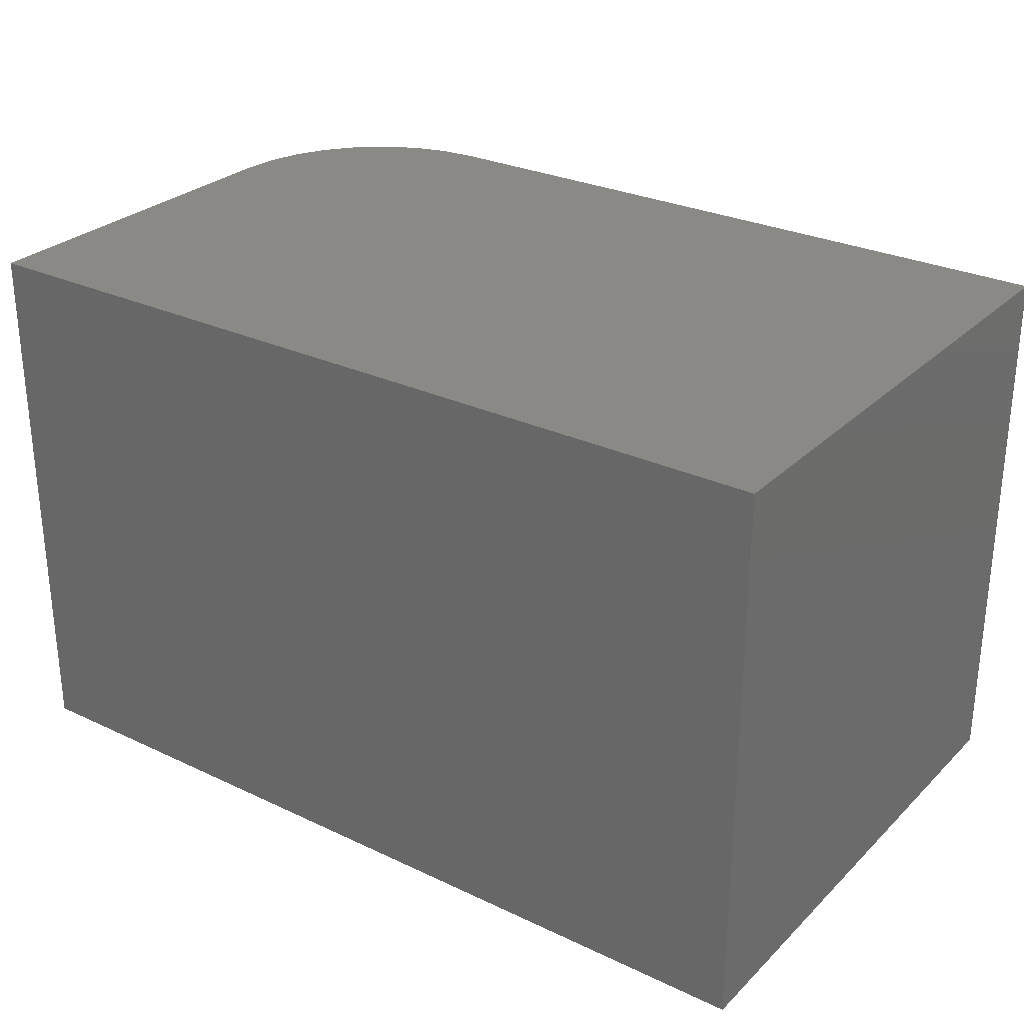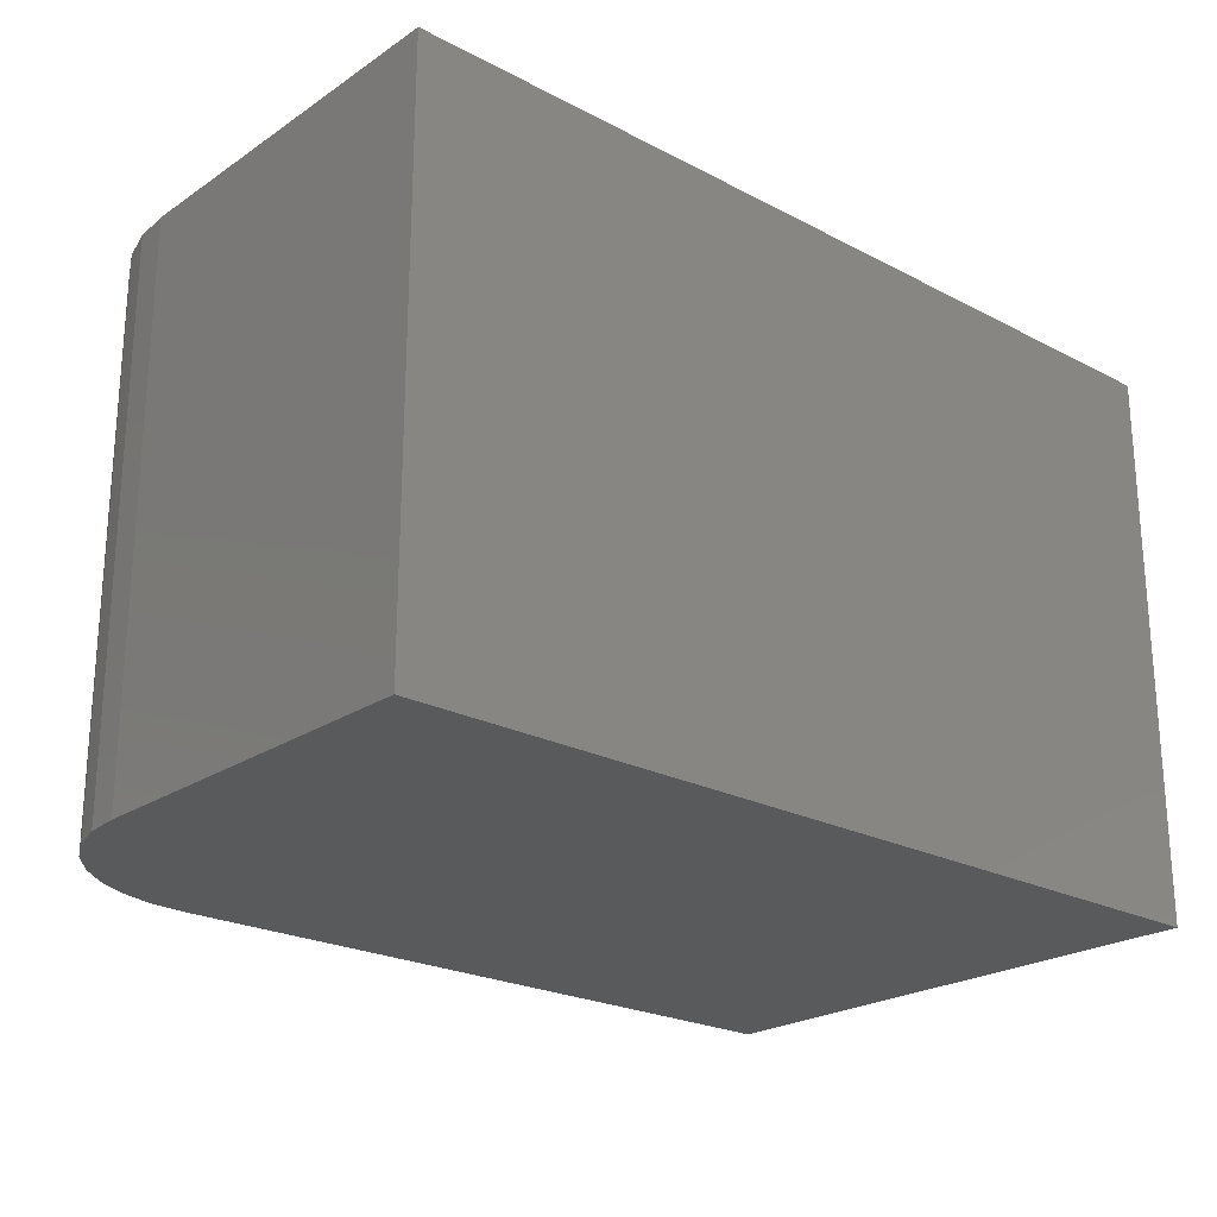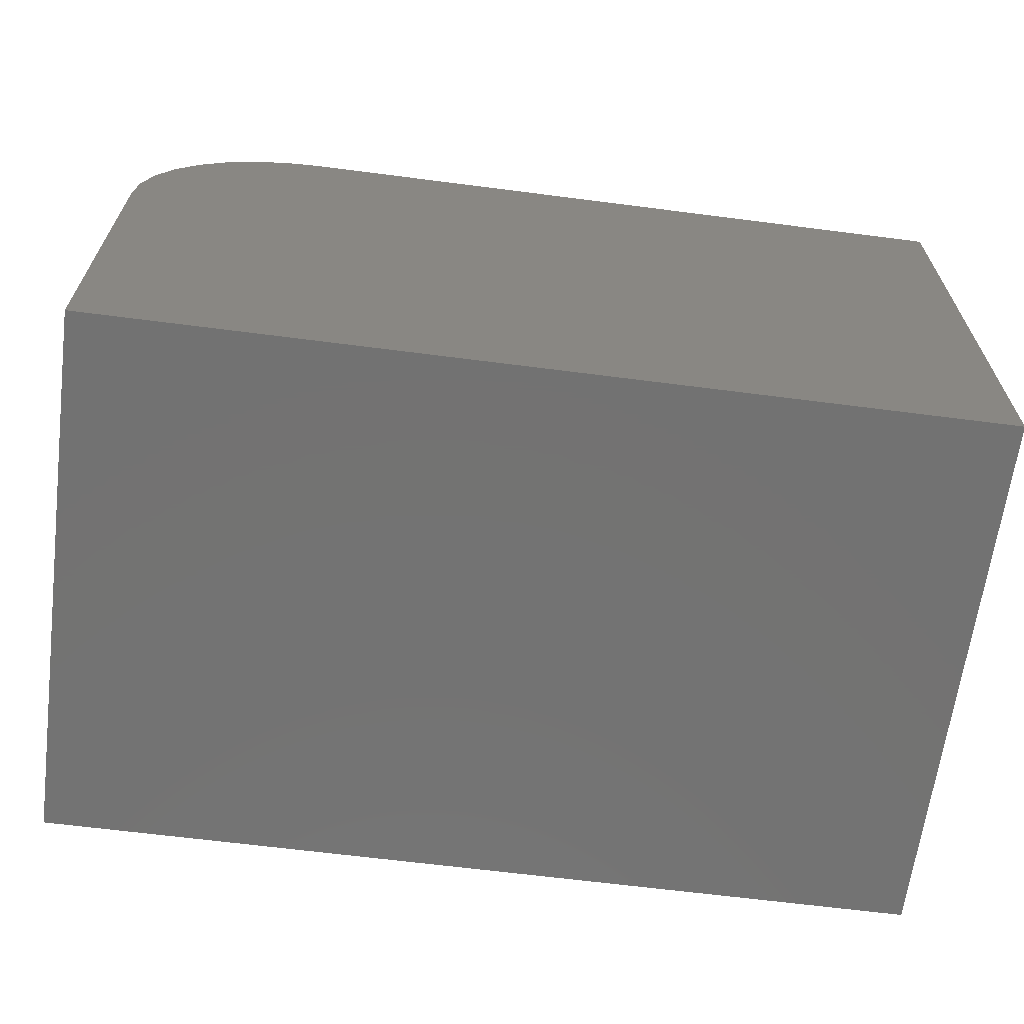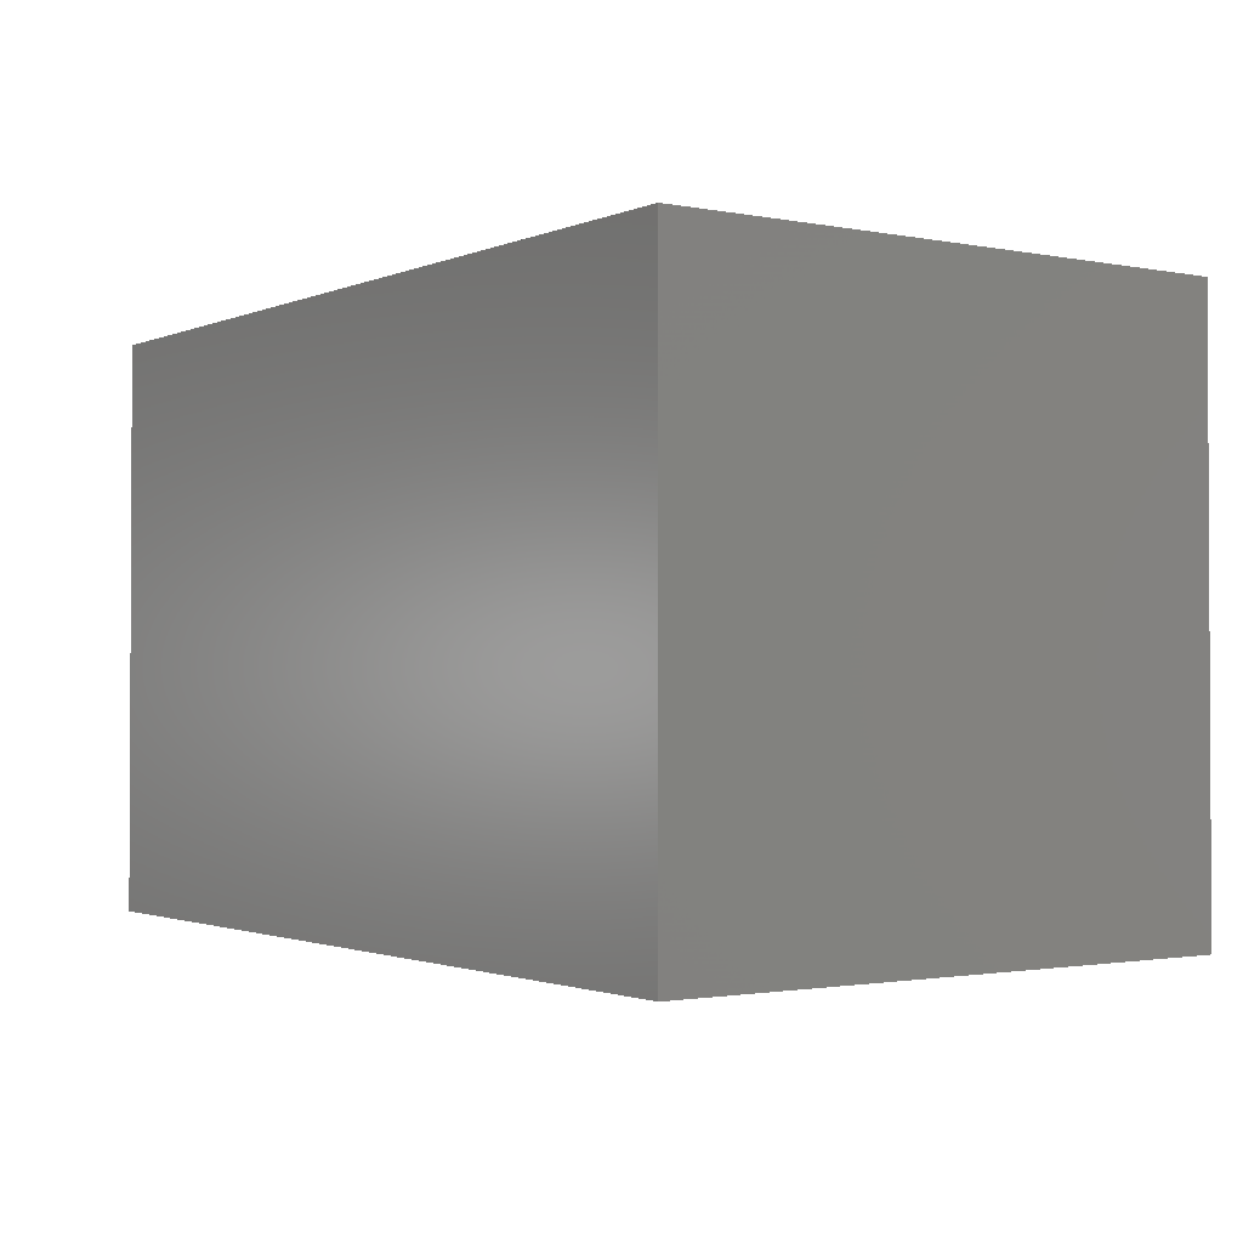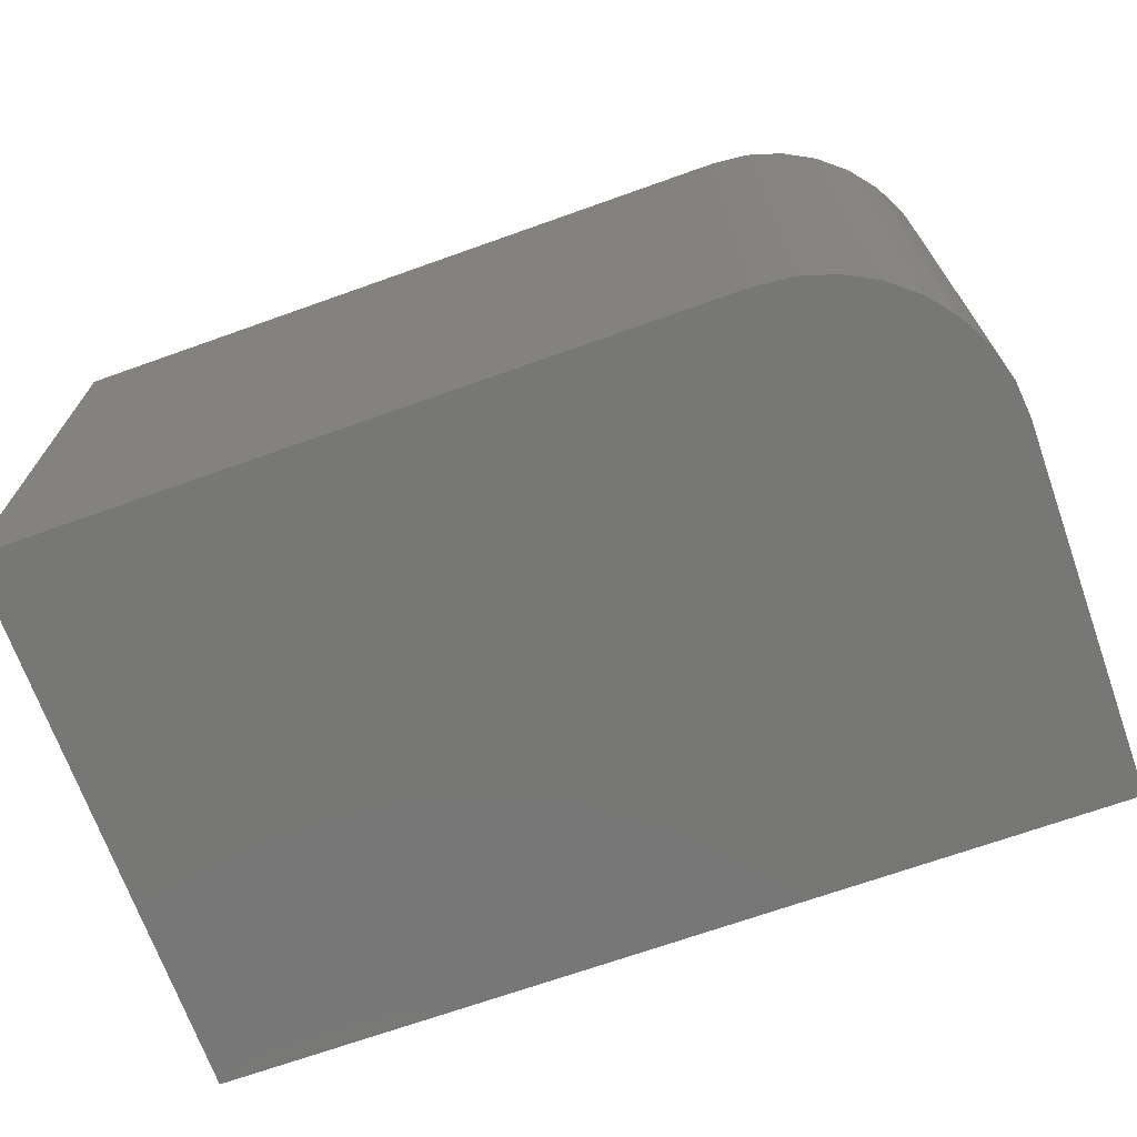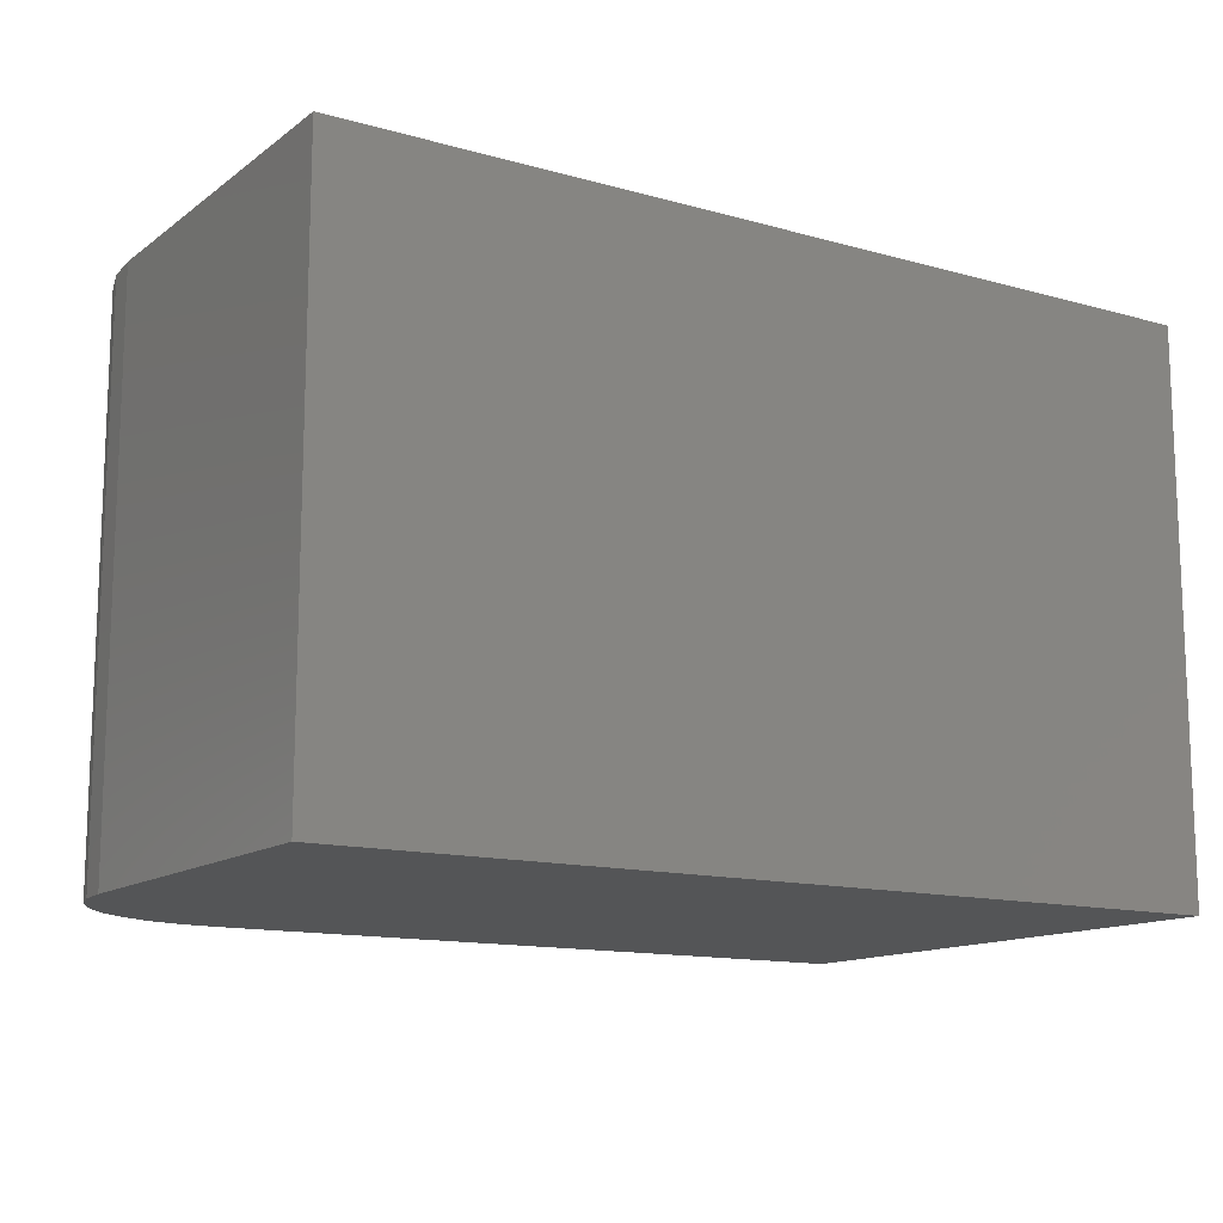
<metadata>
{"format":"stl","ext":"stl","renderer":"f3d","projection":"perspective","resolution":1024,"background":"white","views":[{"elev":28.3,"azim":35.5,"up":"+Z"},{"elev":-23.0,"azim":-41.6,"up":"+Z"},{"elev":-64.8,"azim":-7.4,"up":"+Y"},{"elev":-1.6,"azim":55.2,"up":"+Z"},{"elev":-69.8,"azim":-160.4,"up":"+Z"},{"elev":-13.2,"azim":-32.5,"up":"+Z"}]}
</metadata>
<code>
# stl→obj: 24 verts, 44 faces
v 0 0 0
v 0 2.87e-17 0.4688
v 0 0.3125 -1.914e-17
v 0 0.3125 0.4688
v 0.1562 0.4688 0.4688
v 0.1258 0.4657 0.4688
v 0.09646 0.4569 0.4688
v 0.06944 0.4424 0.4688
v 0.04576 0.423 0.4688
v 0.02633 0.3993 0.4688
v 0.01189 0.3723 0.4688
v 0.003002 0.343 0.4688
v 0.75 2.87e-17 0.4688
v 0.75 0.4688 0.4688
v 0.1562 0.4688 -2.87e-17
v 0.75 0.4688 -2.87e-17
v 0.003002 0.343 -2.1e-17
v 0.75 0 0
v 0.01189 0.3723 -2.28e-17
v 0.02633 0.3993 -2.445e-17
v 0.04576 0.423 -2.59e-17
v 0.06944 0.4424 -2.709e-17
v 0.09646 0.4569 -2.797e-17
v 0.1258 0.4657 -2.852e-17
f 1 2 3
f 3 2 4
f 5 6 7
f 5 7 8
f 5 8 9
f 5 9 10
f 5 10 11
f 5 11 12
f 5 12 4
f 5 4 2
f 5 2 13
f 5 13 14
f 15 5 16
f 16 5 14
f 3 17 1
f 15 16 18
f 15 18 1
f 15 1 17
f 15 17 19
f 15 19 20
f 15 20 21
f 15 21 22
f 15 22 23
f 15 23 24
f 3 4 17
f 17 4 12
f 17 12 19
f 19 12 11
f 19 11 20
f 20 11 10
f 20 10 21
f 21 10 9
f 21 9 22
f 22 9 8
f 22 8 23
f 23 8 7
f 23 7 24
f 24 7 6
f 24 6 15
f 15 6 5
f 18 16 13
f 13 16 14
f 2 1 13
f 13 1 18

</code>
